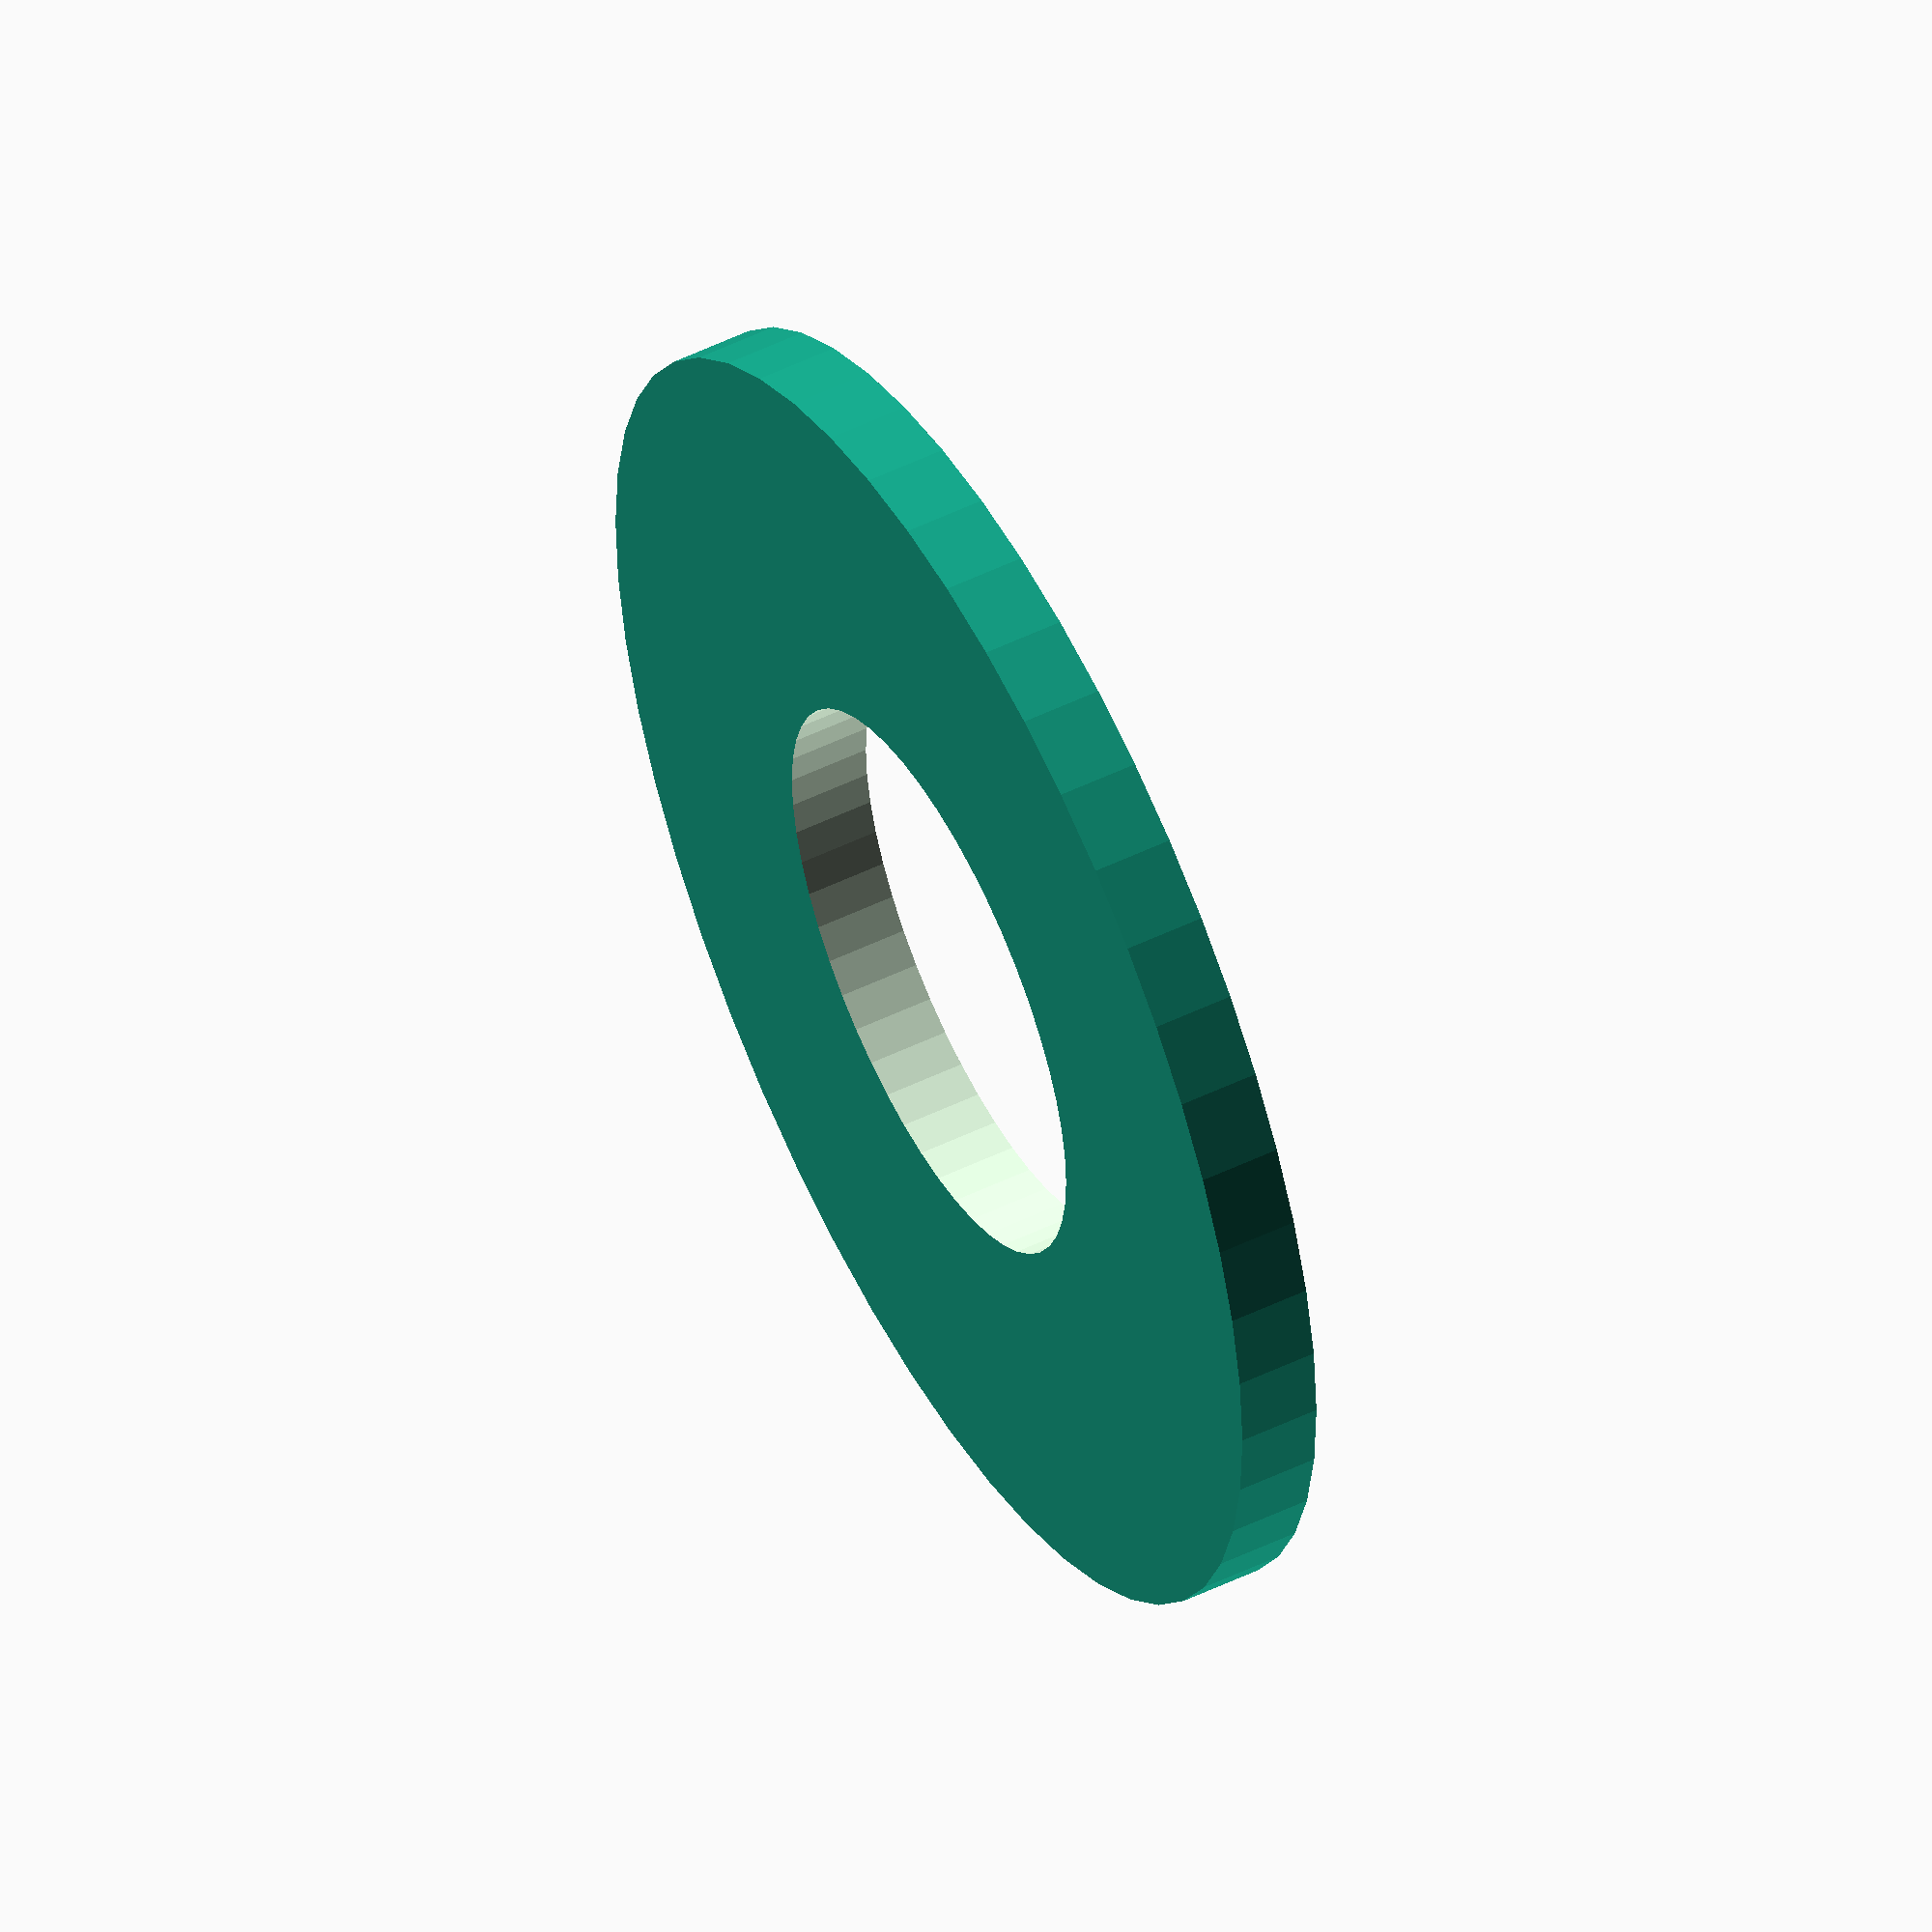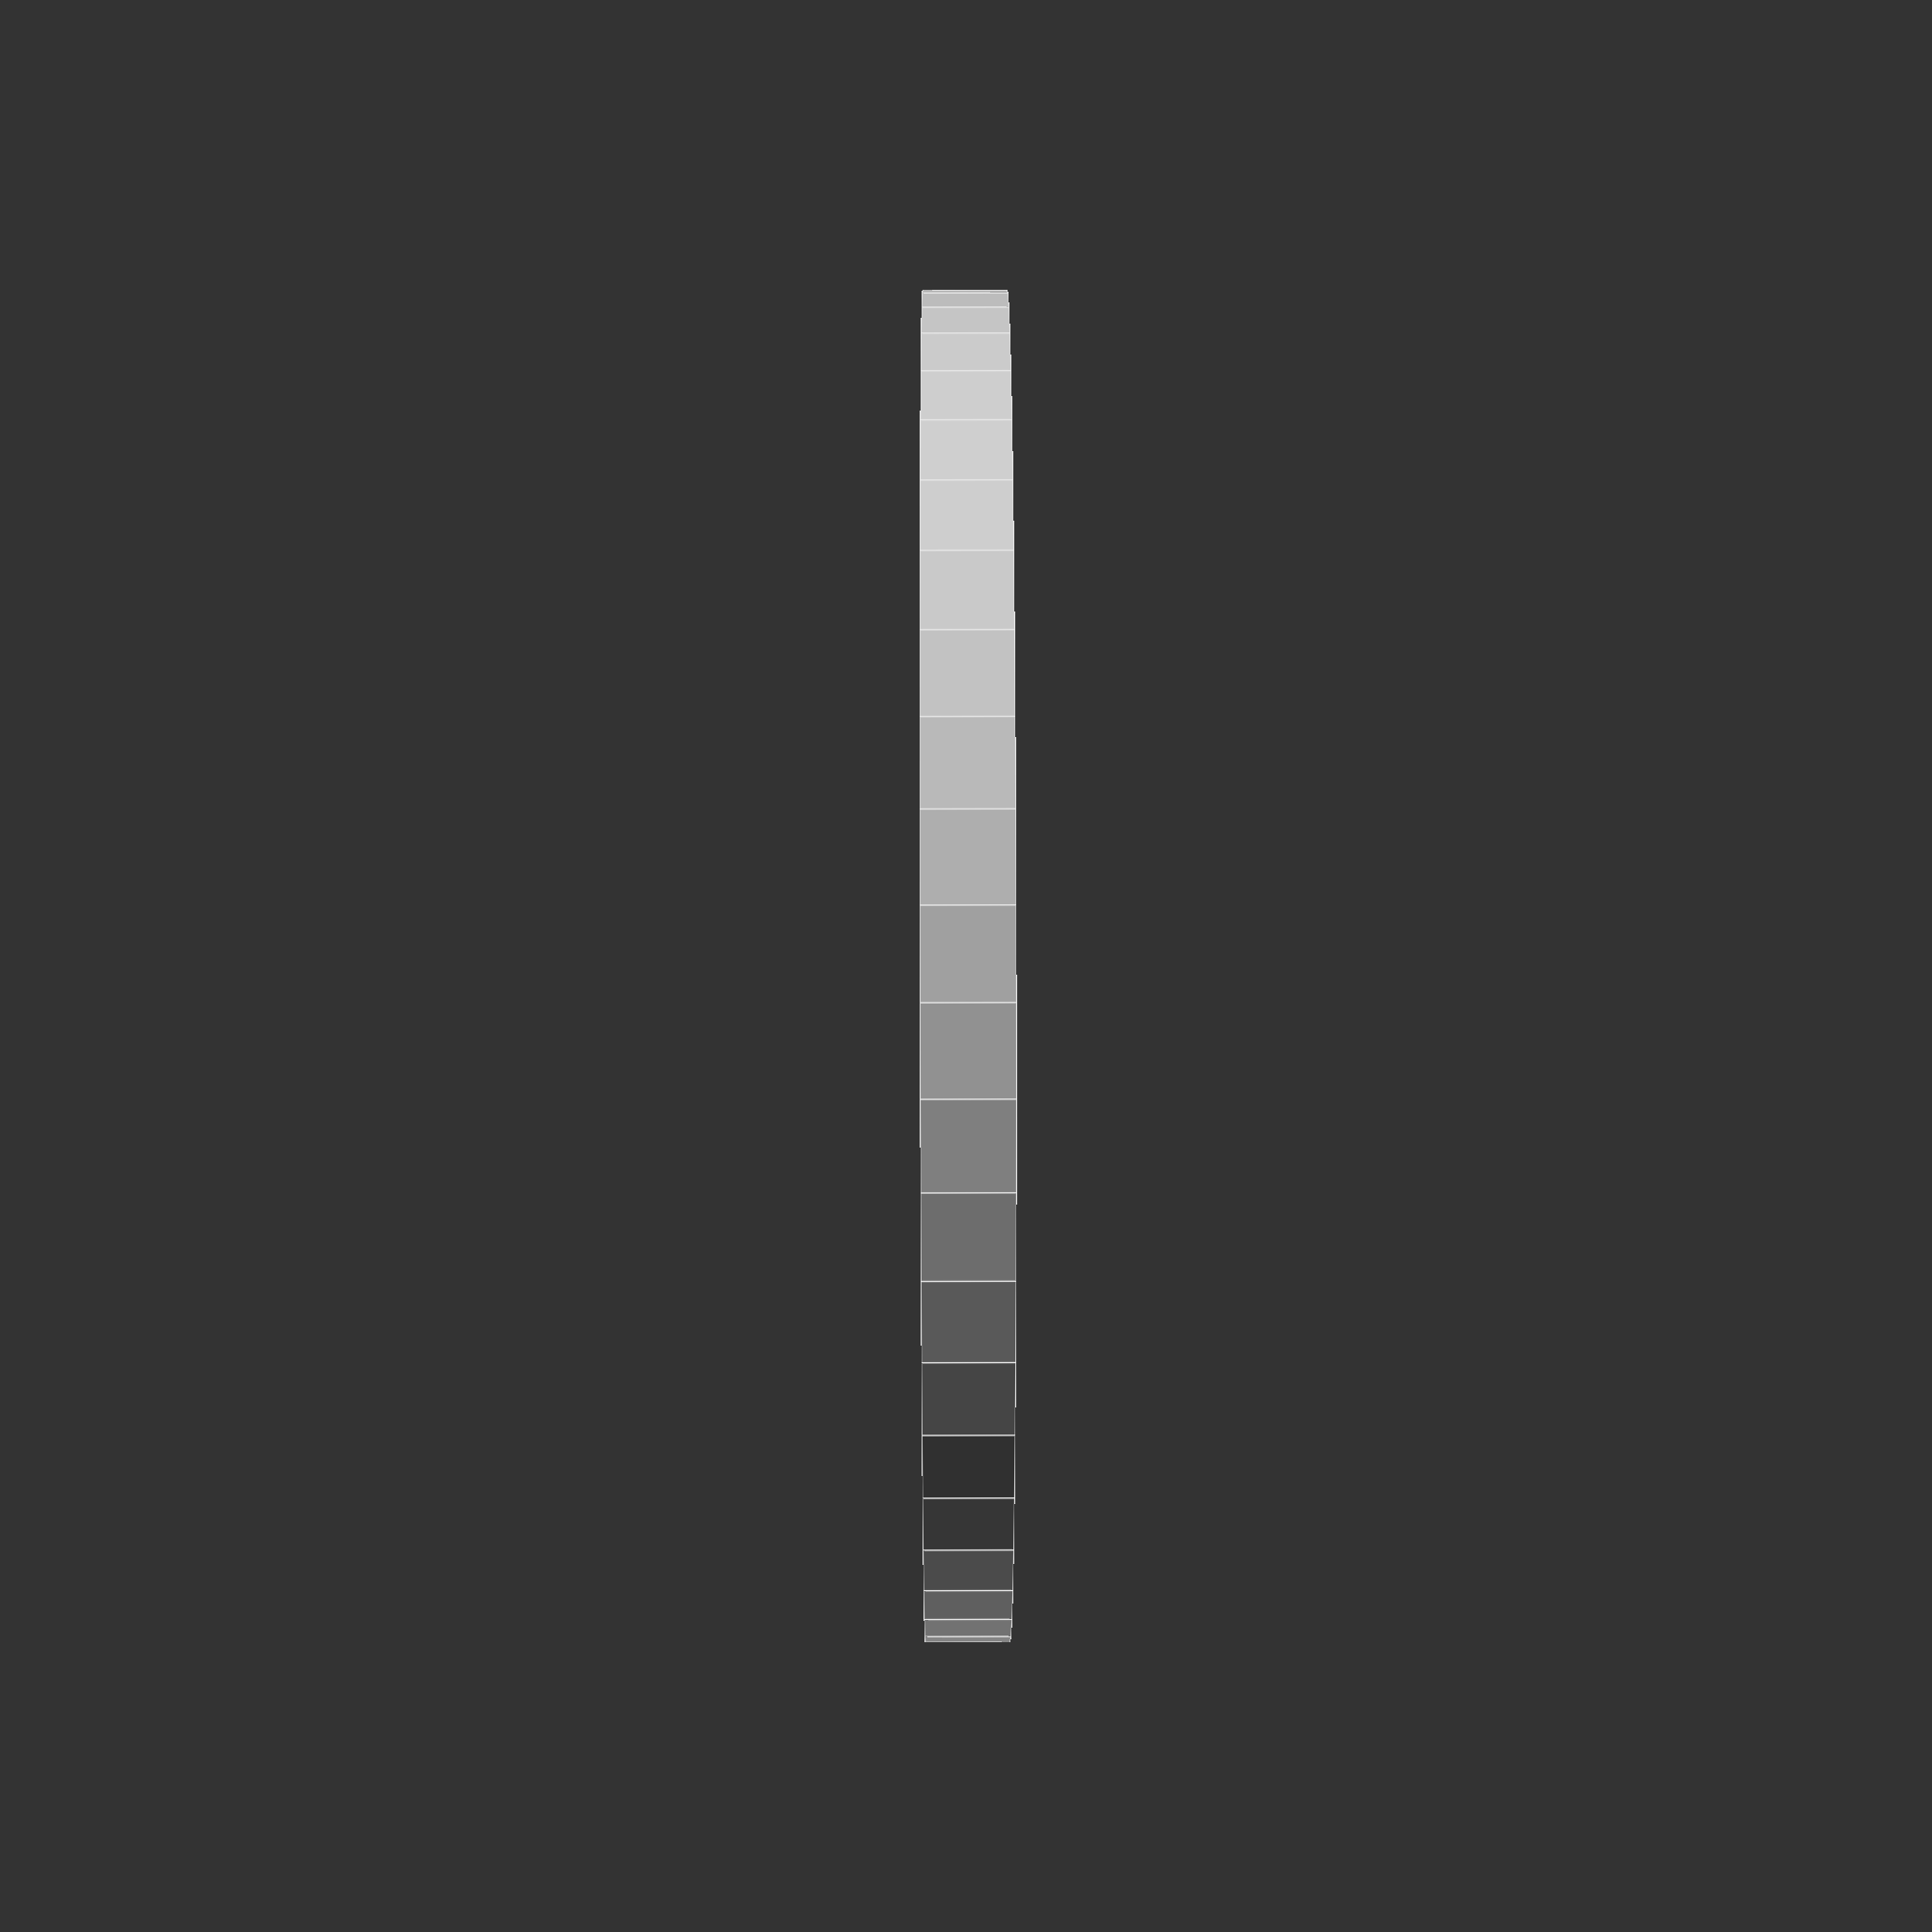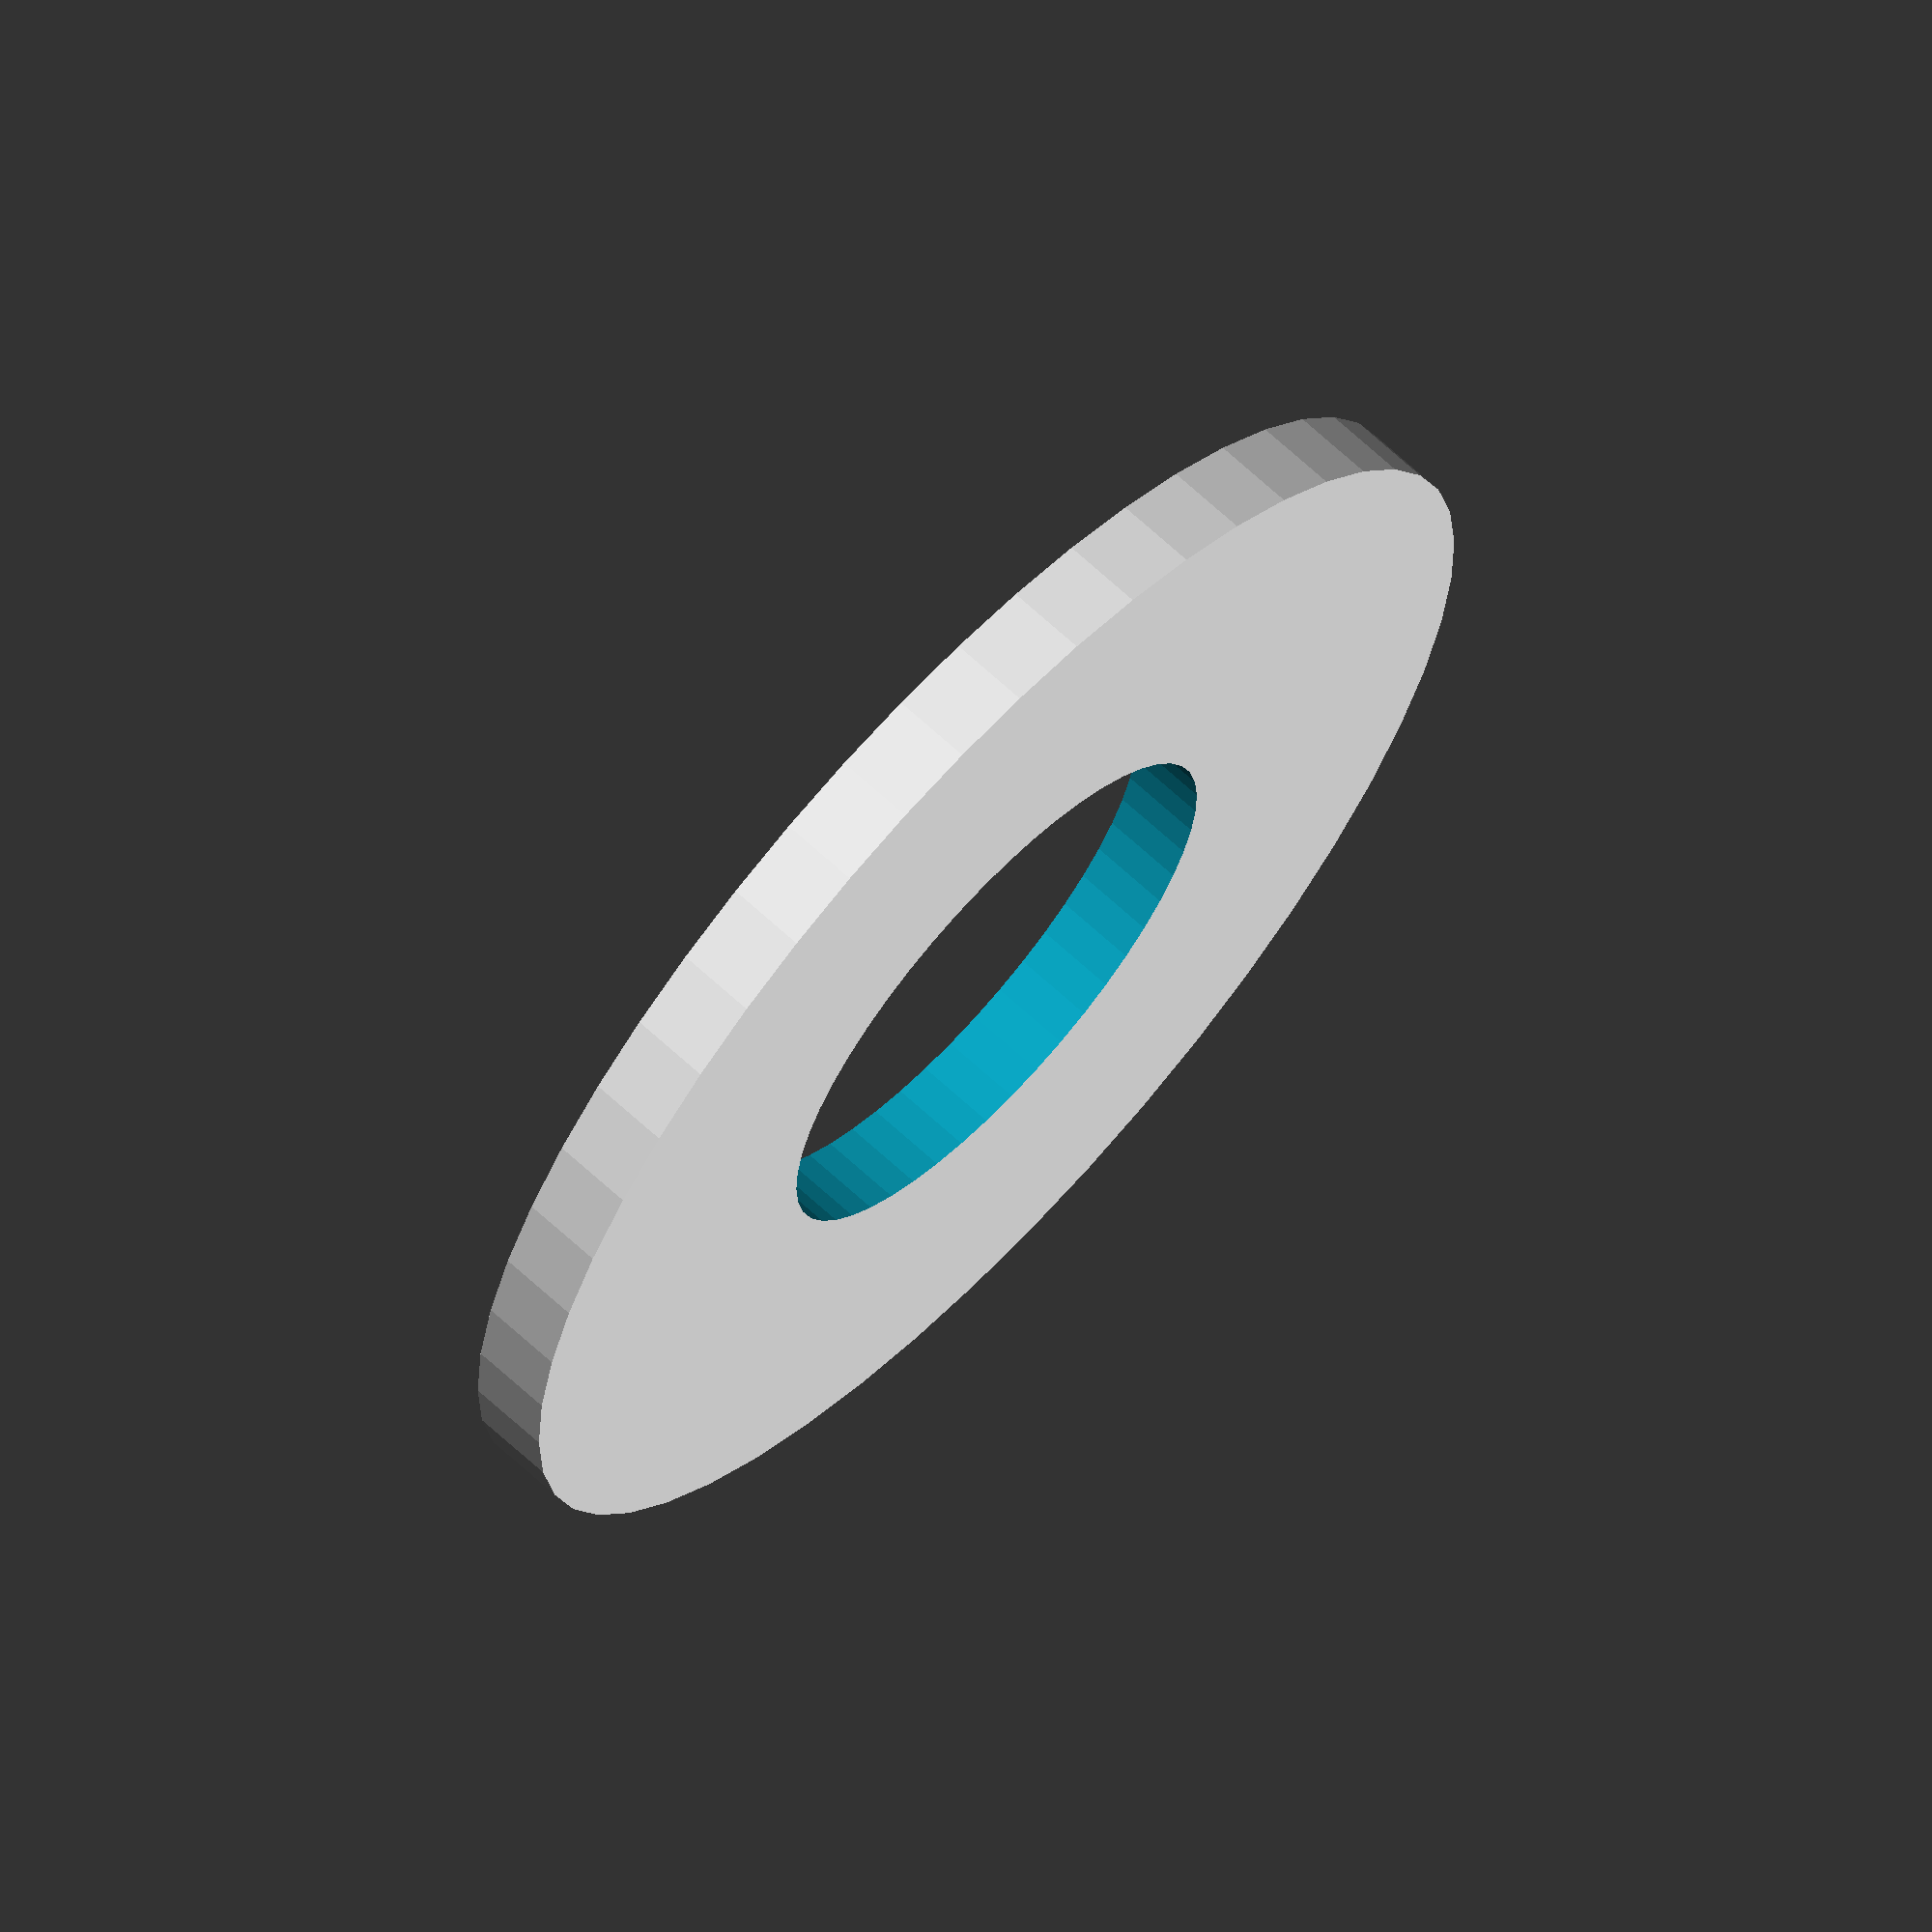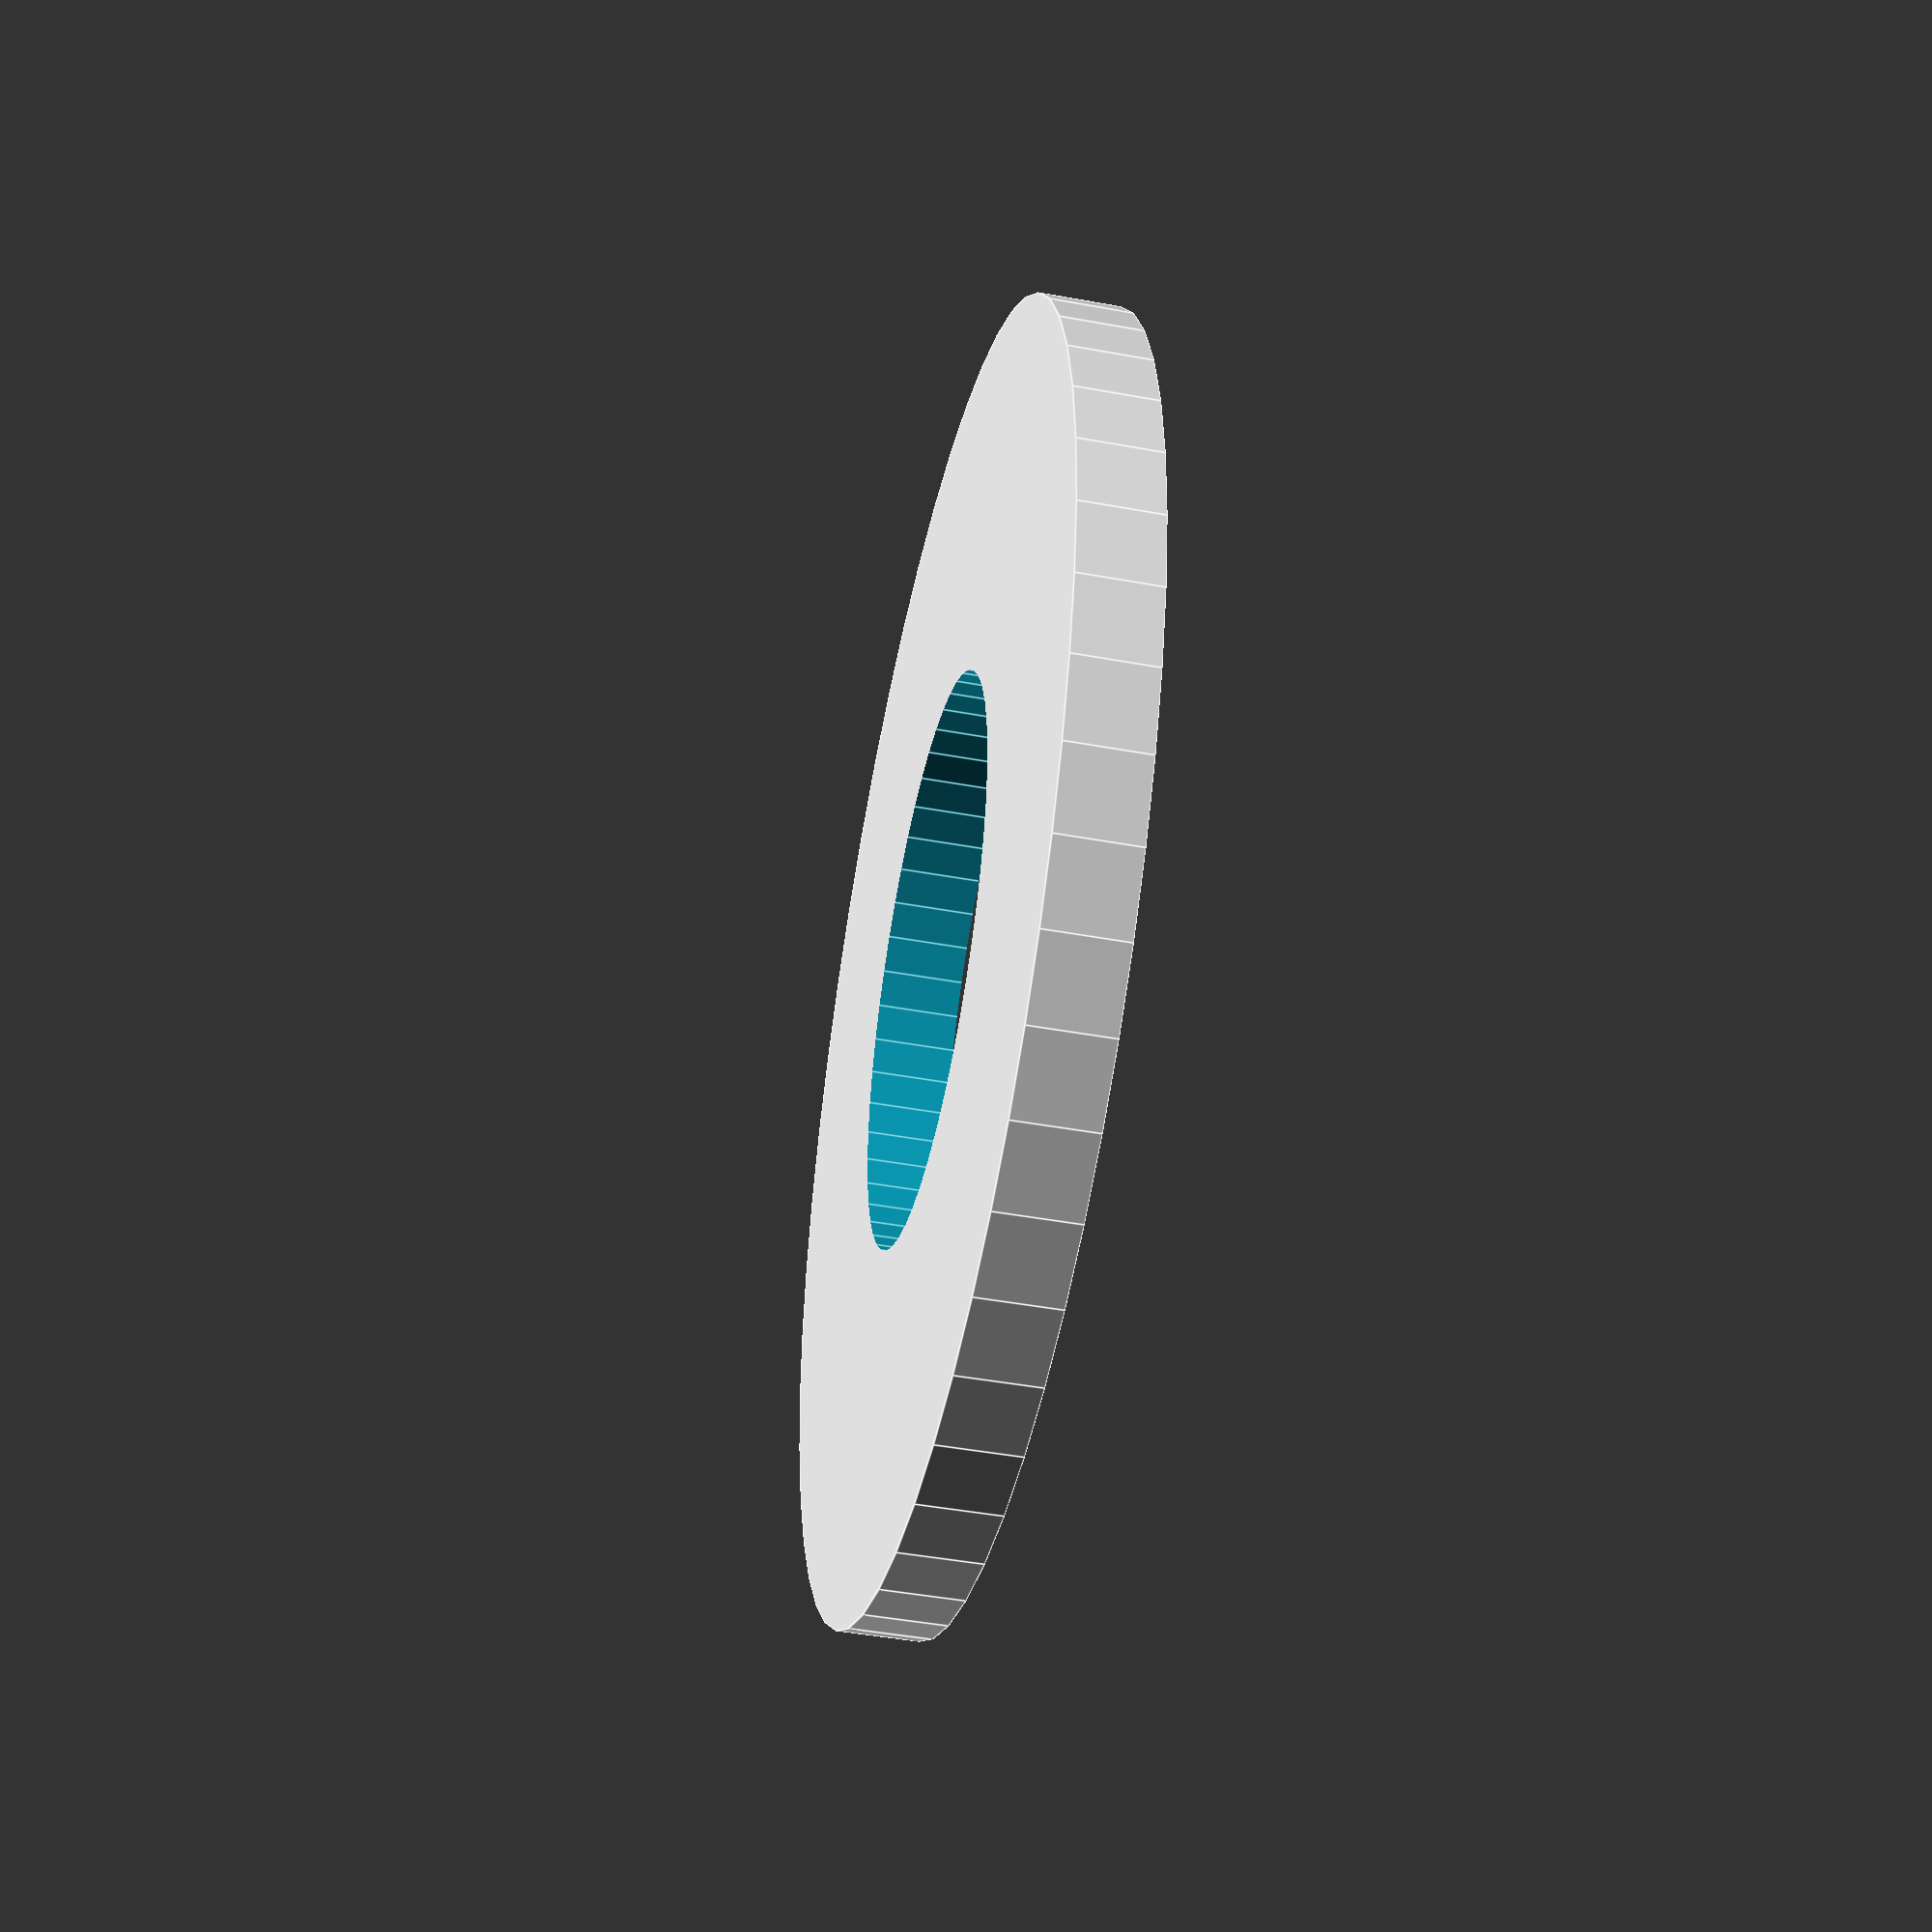
<openscad>
$fn = 50;


difference() {
	union() {
		translate(v = [0, 0, -0.5000000000]) {
			cylinder(h = 1, r = 8.0000000000);
		}
	}
	union() {
		translate(v = [0, 0, -100.0000000000]) {
			cylinder(h = 200, r = 3.5000000000);
		}
	}
}
</openscad>
<views>
elev=308.8 azim=72.3 roll=242.1 proj=o view=solid
elev=322.2 azim=56.7 roll=269.8 proj=p view=edges
elev=113.9 azim=251.3 roll=226.9 proj=o view=wireframe
elev=44.9 azim=310.8 roll=257.9 proj=p view=edges
</views>
